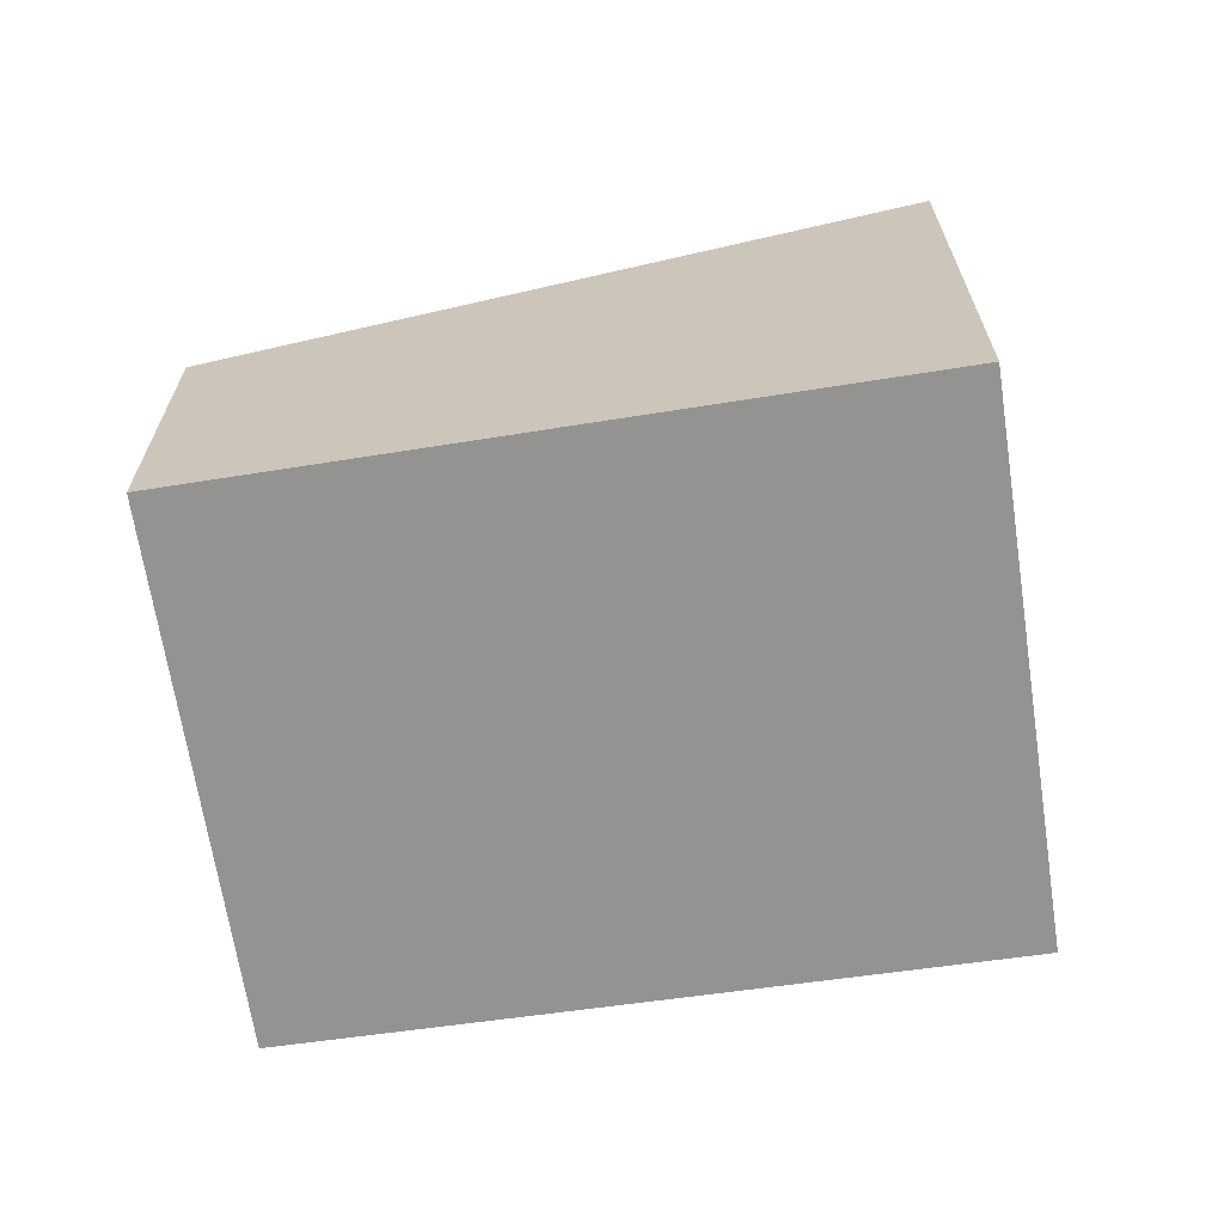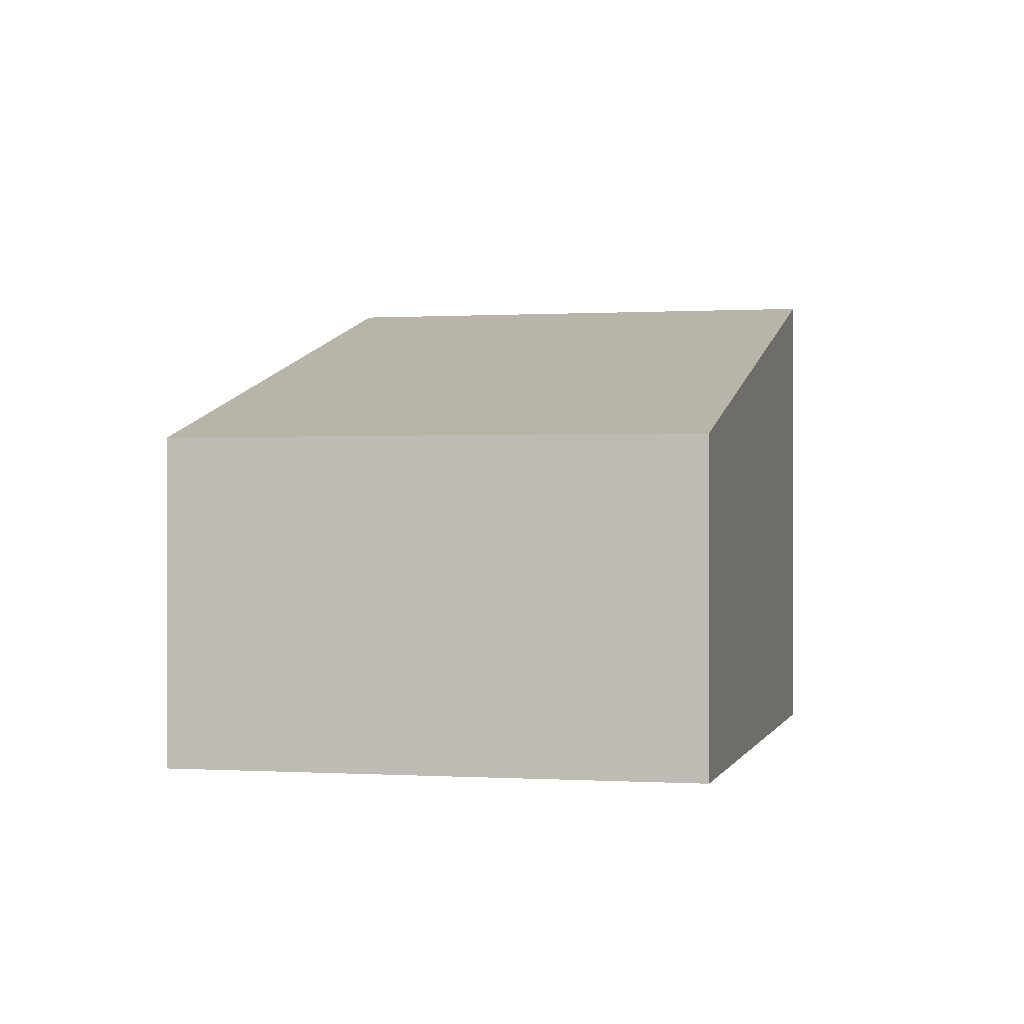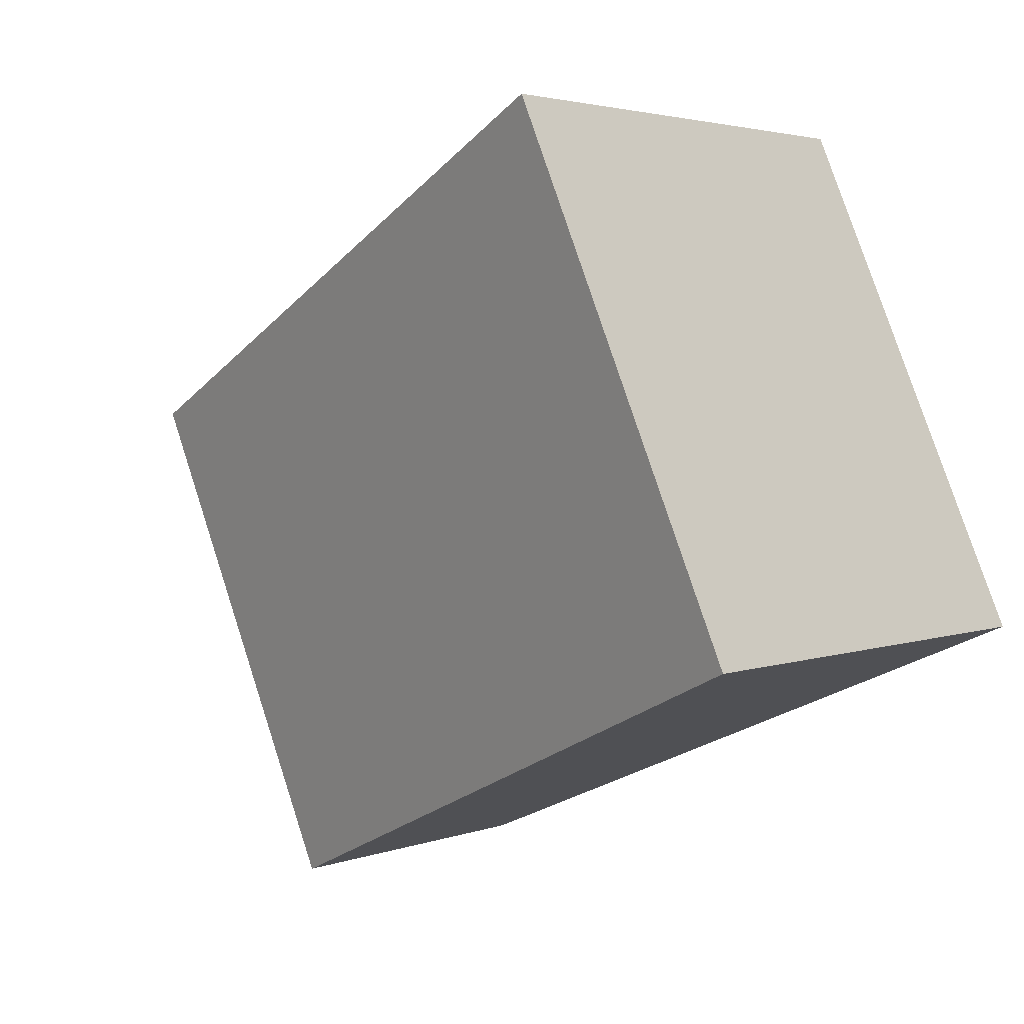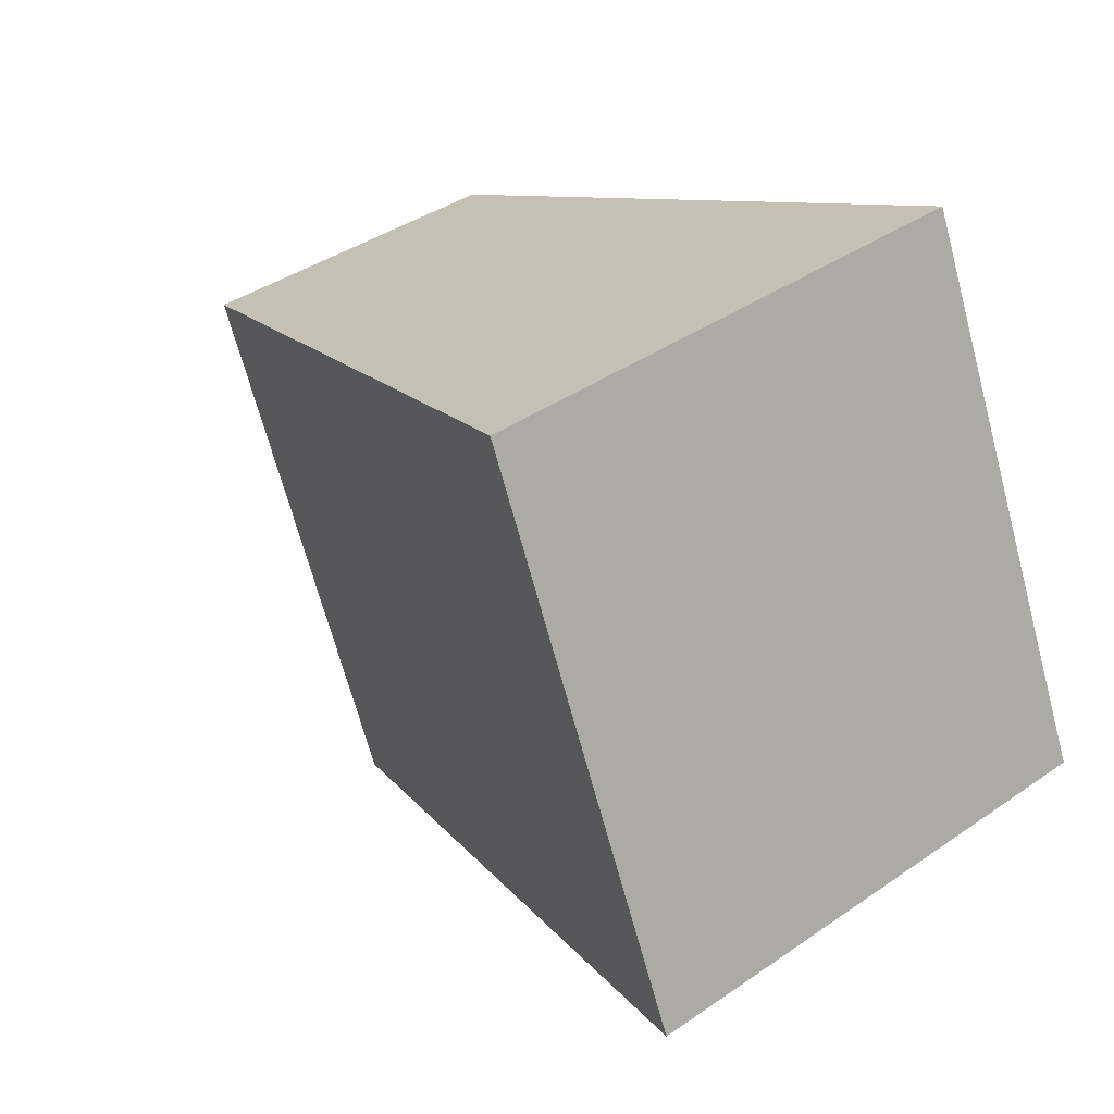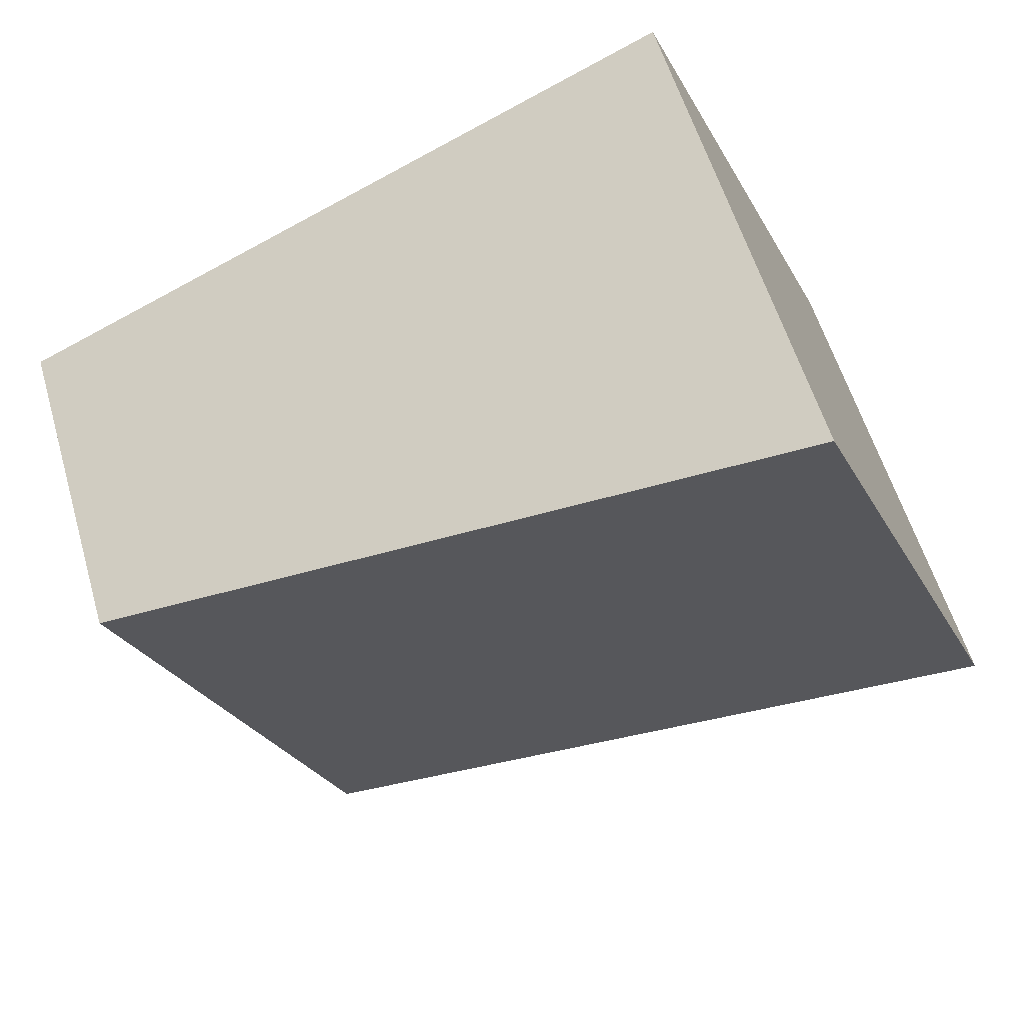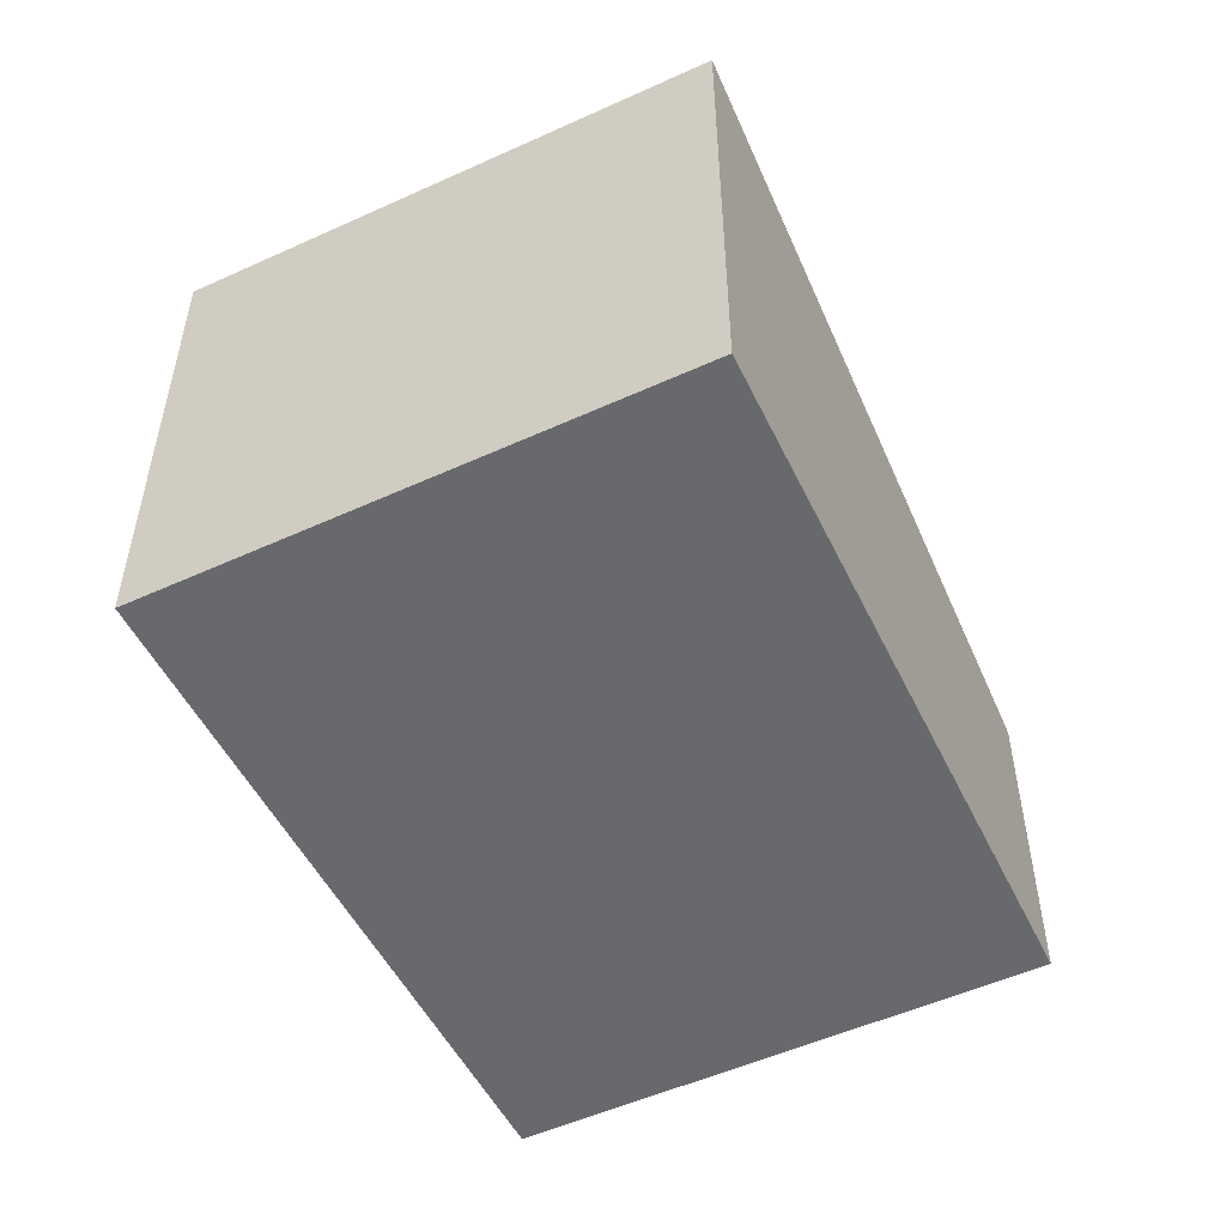
<metadata>
{"format":"obj","ext":"obj","renderer":"f3d","projection":"perspective","resolution":1024,"background":"white","views":[{"elev":-66.6,"azim":-147.8,"up":"+Y"},{"elev":0.1,"azim":126.7,"up":"+Y"},{"elev":3.1,"azim":-140.9,"up":"+Z"},{"elev":39.7,"azim":-130.6,"up":"+Z"},{"elev":57.0,"azim":163.8,"up":"+Z"},{"elev":-52.7,"azim":-40.4,"up":"+Y"}]}
</metadata>
<code>
v  0 4.354 2.666e-16
v  7.516 2.814 1.823
v  5.654 2.817 -2.422
v  5.72 3.306 2.632
v  1.894 4.354 4.354
v  5.654 1.483e-16 -2.422
v  7.516 -1.116e-16 1.823
v  0 0 0
v  1.894 -2.666e-16 4.354
v  5.72 -1.612e-16 2.632
g defaultobject
f 1 2 3
f 2 1 4
f 4 1 5
f 2 6 3
f 6 2 7
f 3 8 1
f 8 3 6
f 8 5 1
f 5 8 9
f 9 4 5
f 4 9 10
f 4 10 2
f 2 10 7
f 7 8 6
f 8 7 10
f 8 10 9

</code>
